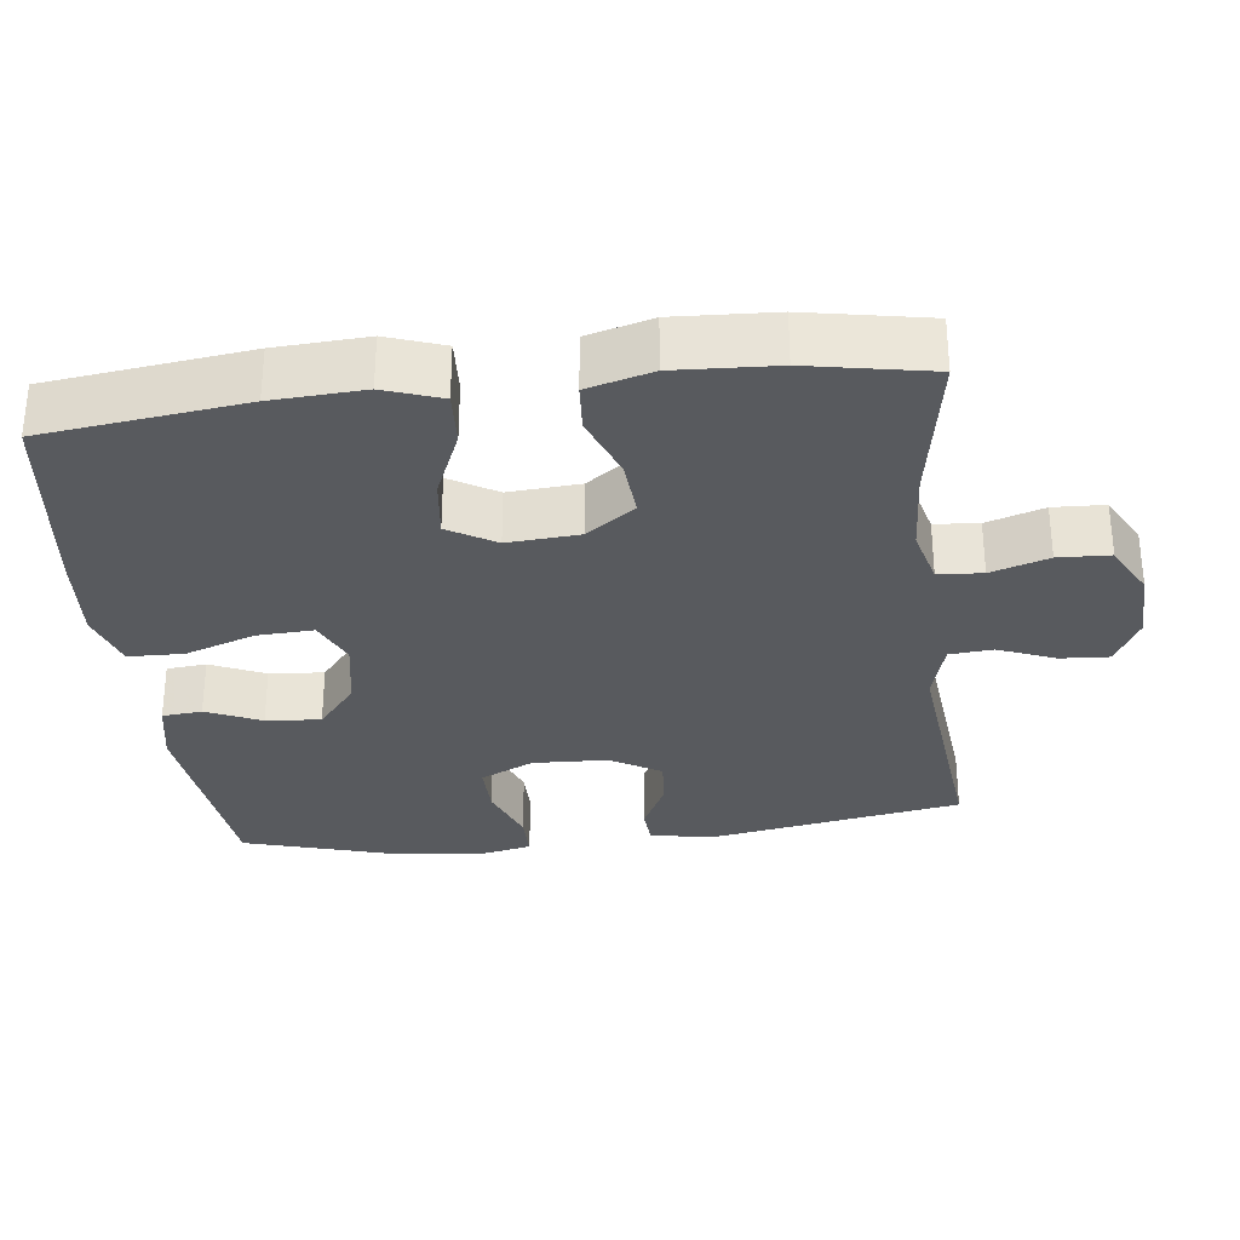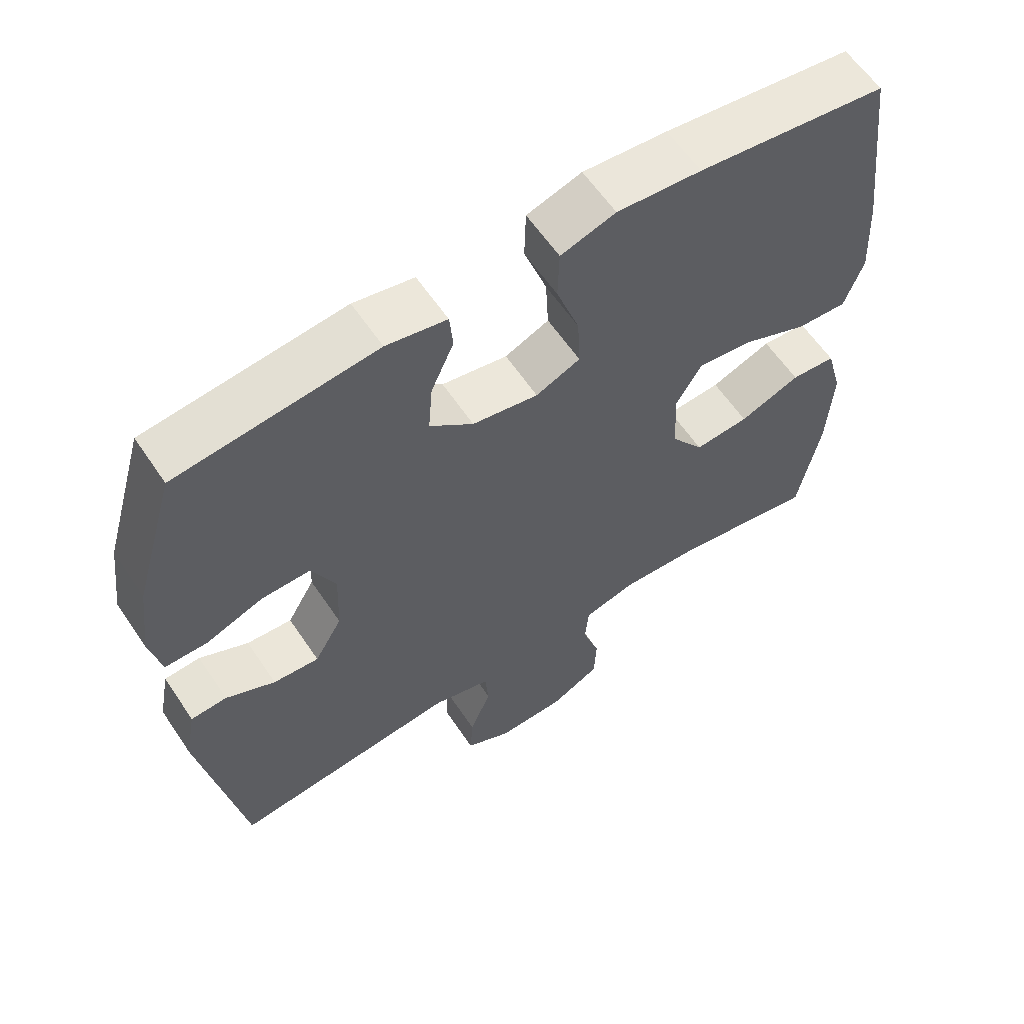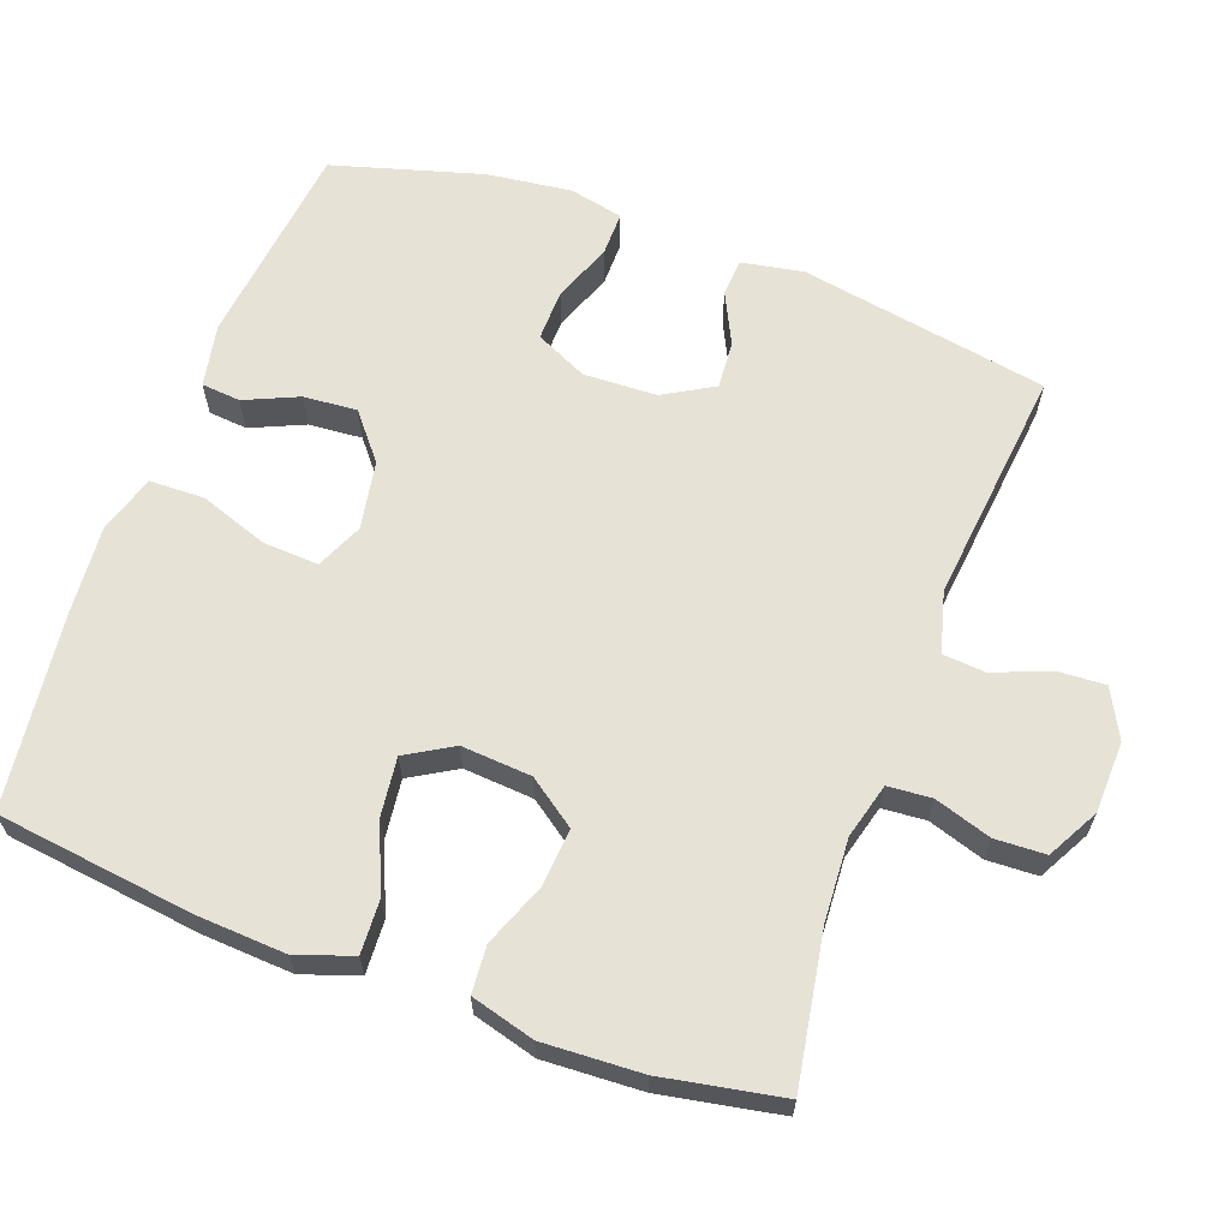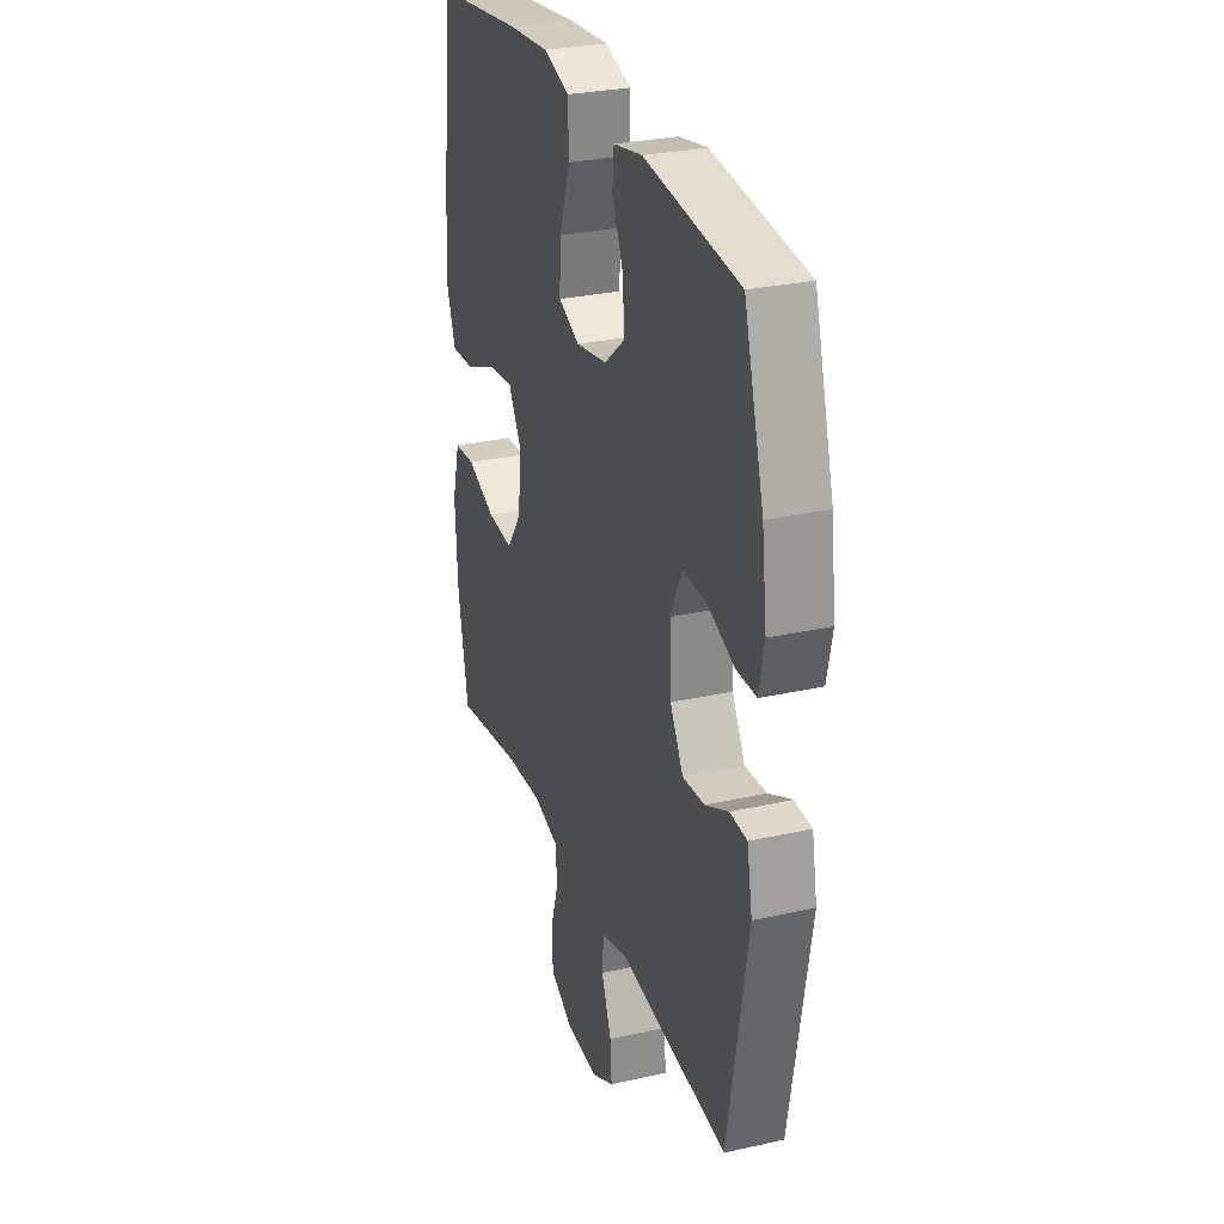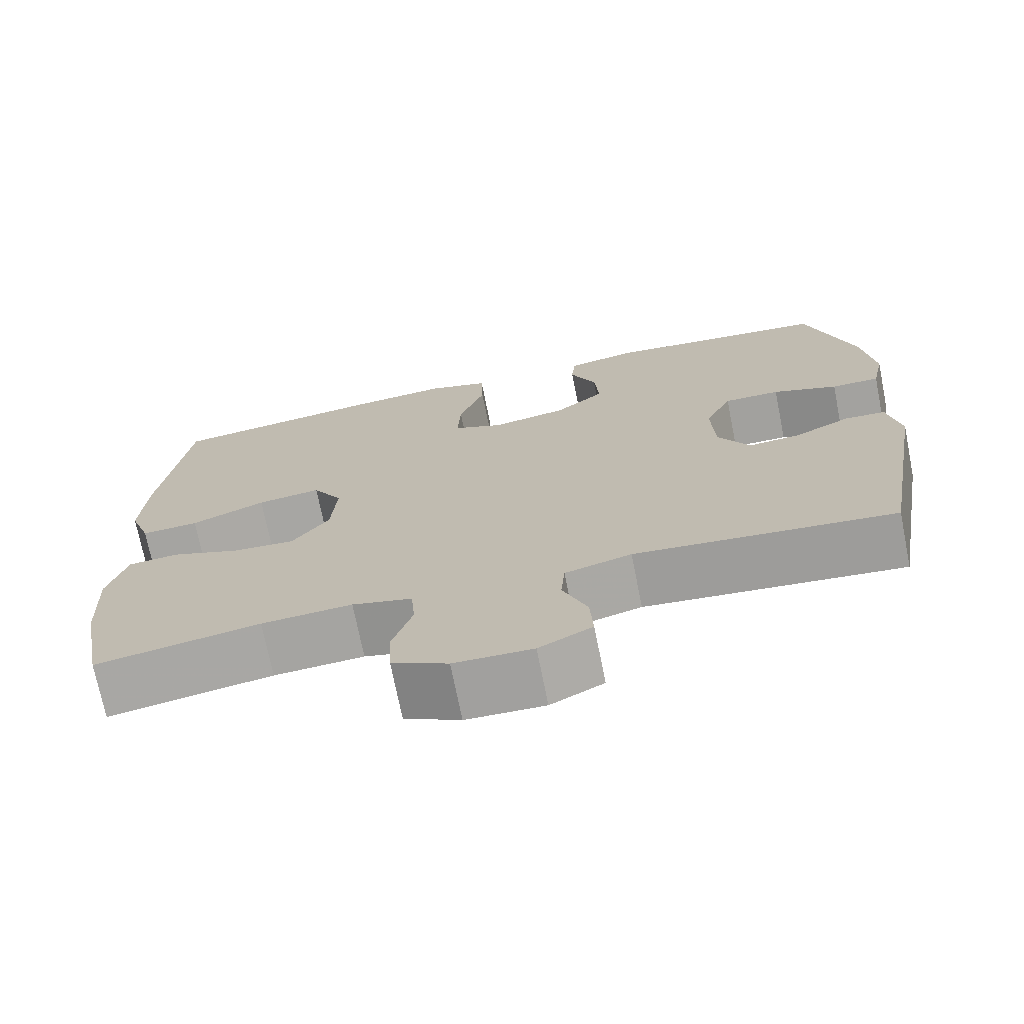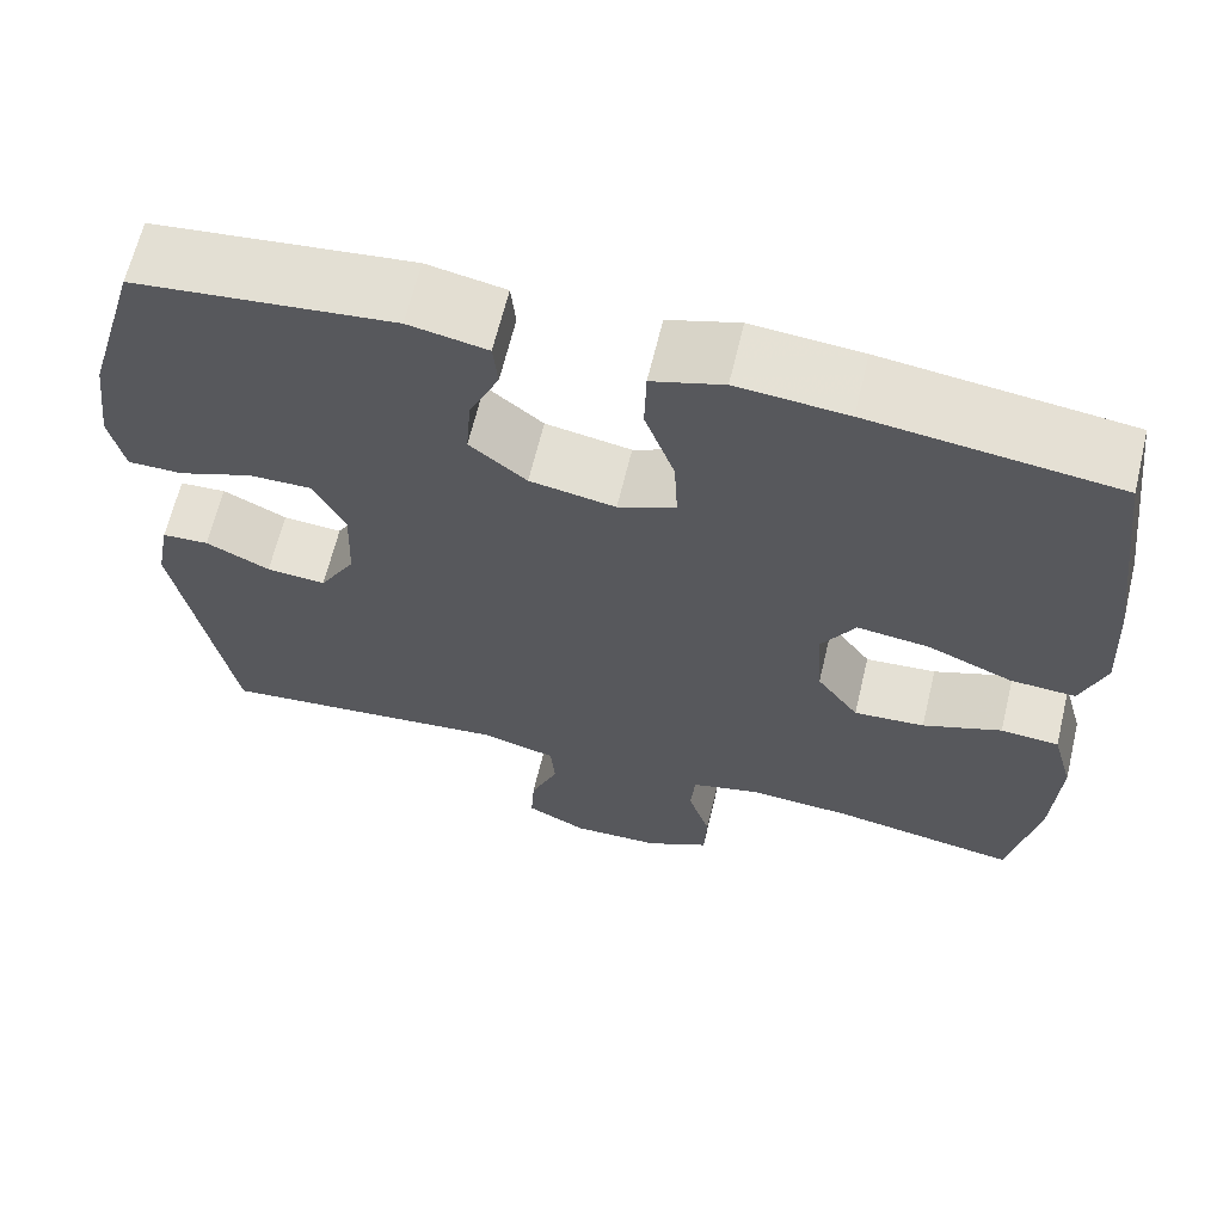
<metadata>
{"format":"obj","ext":"obj","renderer":"f3d","projection":"perspective","resolution":1024,"background":"white","views":[{"elev":-31.0,"azim":96.8,"up":"+Y"},{"elev":60.5,"azim":-33.8,"up":"+Z"},{"elev":63.5,"azim":110.3,"up":"+Y"},{"elev":28.7,"azim":-108.6,"up":"+Z"},{"elev":-72.4,"azim":-168.7,"up":"+Z"},{"elev":64.8,"azim":13.5,"up":"+Z"}]}
</metadata>
<code>
v -0.5 0.07 -0.5
v -0.56 0.07 -0.156
v -0.544 0.07 -0.071
v -0.492 0.07 -0.068
v -0.421 0.07 -0.103
v -0.355 0.07 -0.108
v -0.315 0.07 -0.039
v -0.311 0.07 0.062
v -0.345 0.07 0.134
v -0.416 0.07 0.133
v -0.498 0.07 0.102
v -0.559 0.07 0.102
v -0.575 0.07 0.177
v -0.56 0.07 0.294
v -0.5 0.07 0.5
v -0.214 0.07 0.532
v -0.127 0.07 0.515
v -0.122 0.07 0.461
v -0.155 0.07 0.387
v -0.161 0.07 0.313
v -0.098 0.07 0.261
v -0.003 0.07 0.244
v 0.061 0.07 0.272
v 0.057 0.07 0.349
v 0.024 0.07 0.444
v 0.026 0.07 0.519
v 0.105 0.07 0.544
v 0.227 0.07 0.534
v 0.5 0.07 0.5
v 0.534 0.07 0.228
v 0.541 0.07 0.104
v 0.514 0.07 0.027
v 0.441 0.07 0.031
v 0.347 0.07 0.071
v 0.266 0.07 0.081
v 0.228 0.07 0.017
v 0.235 0.07 -0.08
v 0.282 0.07 -0.146
v 0.361 0.07 -0.14
v 0.449 0.07 -0.106
v 0.514 0.07 -0.111
v 0.538 0.07 -0.199
v 0.531 0.07 -0.335
v 0.5 0.07 -0.5
v 0.292 0.07 -0.464
v 0.177 0.07 -0.457
v 0.101 0.07 -0.477
v 0.096 0.07 -0.537
v 0.121 0.07 -0.615
v 0.118 0.07 -0.685
v 0.047 0.07 -0.723
v -0.052 0.07 -0.726
v -0.119 0.07 -0.691
v -0.115 0.07 -0.625
v -0.084 0.07 -0.548
v -0.089 0.07 -0.489
v -0.173 0.07 -0.466
v -0.5 0 -0.5
v -0.56 0 -0.156
v -0.544 0 -0.071
v -0.492 0 -0.068
v -0.421 0 -0.103
v -0.355 0 -0.108
v -0.315 0 -0.039
v -0.311 0 0.062
v -0.345 0 0.134
v -0.416 0 0.133
v -0.498 0 0.102
v -0.559 0 0.102
v -0.575 0 0.177
v -0.56 0 0.294
v -0.5 0 0.5
v -0.214 0 0.532
v -0.127 0 0.515
v -0.122 0 0.461
v -0.155 0 0.387
v -0.161 0 0.313
v -0.098 0 0.261
v -0.003 0 0.244
v 0.061 0 0.272
v 0.057 0 0.349
v 0.024 0 0.444
v 0.026 0 0.519
v 0.105 0 0.544
v 0.227 0 0.534
v 0.5 0 0.5
v 0.534 0 0.228
v 0.541 0 0.104
v 0.514 0 0.027
v 0.441 0 0.031
v 0.347 0 0.071
v 0.266 0 0.081
v 0.228 0 0.017
v 0.235 0 -0.08
v 0.282 0 -0.146
v 0.361 0 -0.14
v 0.449 0 -0.106
v 0.514 0 -0.111
v 0.538 0 -0.199
v 0.531 0 -0.335
v 0.5 0 -0.5
v 0.292 0 -0.464
v 0.177 0 -0.457
v 0.101 0 -0.477
v 0.096 0 -0.537
v 0.121 0 -0.615
v 0.118 0 -0.685
v 0.047 0 -0.723
v -0.052 0 -0.726
v -0.119 0 -0.691
v -0.115 0 -0.625
v -0.084 0 -0.548
v -0.089 0 -0.489
v -0.173 0 -0.466
f 53 54 55
f 52 53 55
f 51 52 55
f 50 51 55
f 49 50 55
f 48 49 55
f 47 48 55 56
f 46 47 56 57
f 43 44 45
f 42 43 45
f 41 42 45
f 40 41 45
f 39 40 45
f 38 39 45 46
f 37 38 46 57
f 32 33 34
f 31 32 34
f 30 31 34
f 29 30 34
f 28 29 34
f 27 28 34
f 26 27 34
f 25 26 34
f 24 25 34
f 23 24 34 35
f 22 23 35 36
f 17 18 19
f 16 17 19
f 15 16 19
f 14 15 19
f 13 14 19
f 12 13 19
f 11 12 19
f 10 11 19
f 9 10 19 20
f 8 9 20 21
f 3 4 5
f 2 3 5
f 1 2 5
f 57 1 5
f 57 5 6
f 36 37 57
f 22 36 57
f 21 22 57
f 8 21 57
f 7 8 57
f 6 7 57
f 112 111 110
f 112 110 109
f 112 109 108
f 112 108 107
f 112 107 106
f 112 106 105
f 113 112 105 104
f 114 113 104 103
f 102 101 100
f 102 100 99
f 102 99 98
f 102 98 97
f 102 97 96
f 103 102 96 95
f 114 103 95 94
f 91 90 89
f 91 89 88
f 91 88 87
f 91 87 86
f 91 86 85
f 91 85 84
f 91 84 83
f 91 83 82
f 91 82 81
f 92 91 81 80
f 93 92 80 79
f 76 75 74
f 76 74 73
f 76 73 72
f 76 72 71
f 76 71 70
f 76 70 69
f 76 69 68
f 76 68 67
f 77 76 67 66
f 78 77 66 65
f 62 61 60
f 62 60 59
f 62 59 58
f 62 58 114
f 63 62 114
f 114 94 93
f 114 93 79
f 114 79 78
f 114 78 65
f 114 65 64
f 114 64 63
f 1 58 59 2
f 2 59 60 3
f 3 60 61 4
f 4 61 62 5
f 5 62 63 6
f 6 63 64 7
f 7 64 65 8
f 8 65 66 9
f 9 66 67 10
f 10 67 68 11
f 11 68 69 12
f 12 69 70 13
f 13 70 71 14
f 14 71 72 15
f 15 72 73 16
f 16 73 74 17
f 17 74 75 18
f 18 75 76 19
f 19 76 77 20
f 20 77 78 21
f 21 78 79 22
f 22 79 80 23
f 23 80 81 24
f 24 81 82 25
f 25 82 83 26
f 26 83 84 27
f 27 84 85 28
f 28 85 86 29
f 29 86 87 30
f 30 87 88 31
f 31 88 89 32
f 32 89 90 33
f 33 90 91 34
f 34 91 92 35
f 35 92 93 36
f 36 93 94 37
f 37 94 95 38
f 38 95 96 39
f 39 96 97 40
f 40 97 98 41
f 41 98 99 42
f 42 99 100 43
f 43 100 101 44
f 44 101 102 45
f 45 102 103 46
f 46 103 104 47
f 47 104 105 48
f 48 105 106 49
f 49 106 107 50
f 50 107 108 51
f 51 108 109 52
f 52 109 110 53
f 53 110 111 54
f 54 111 112 55
f 55 112 113 56
f 56 113 114 57
f 57 114 58 1

</code>
